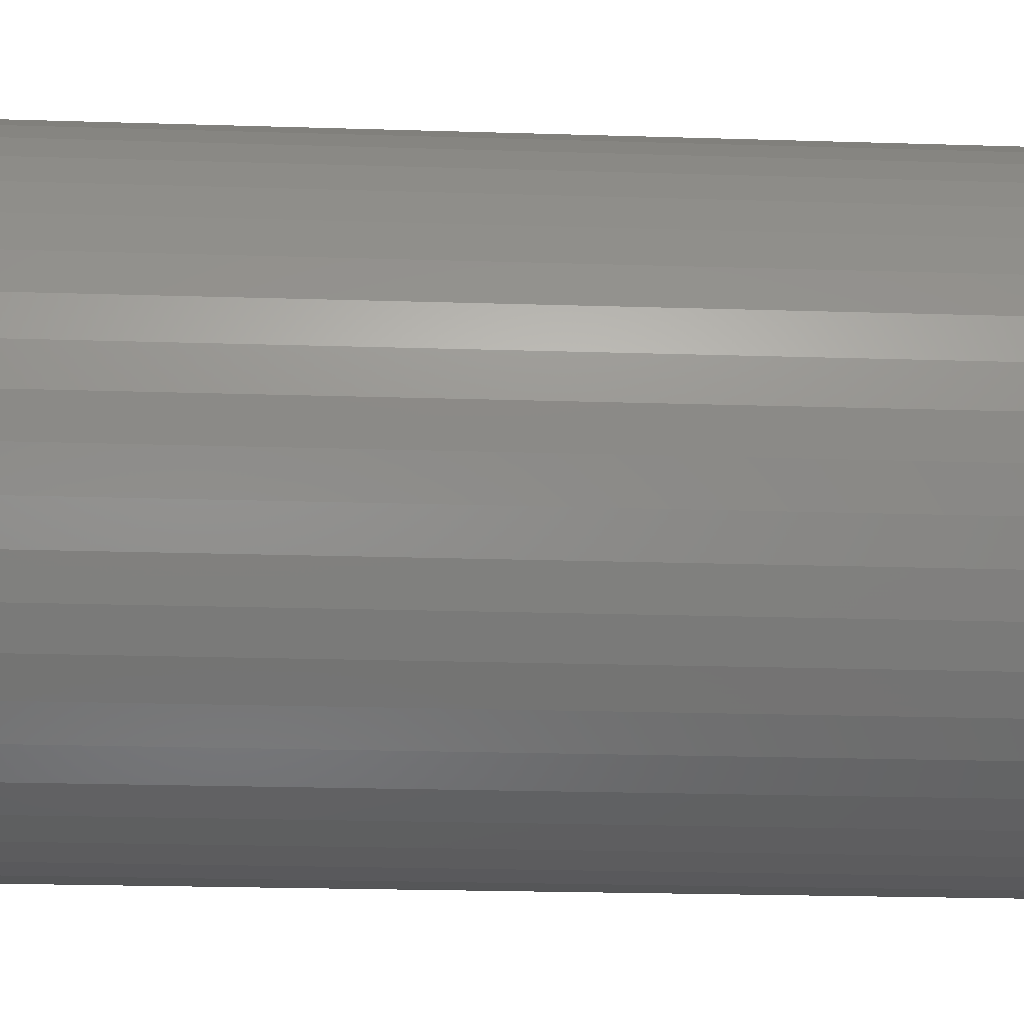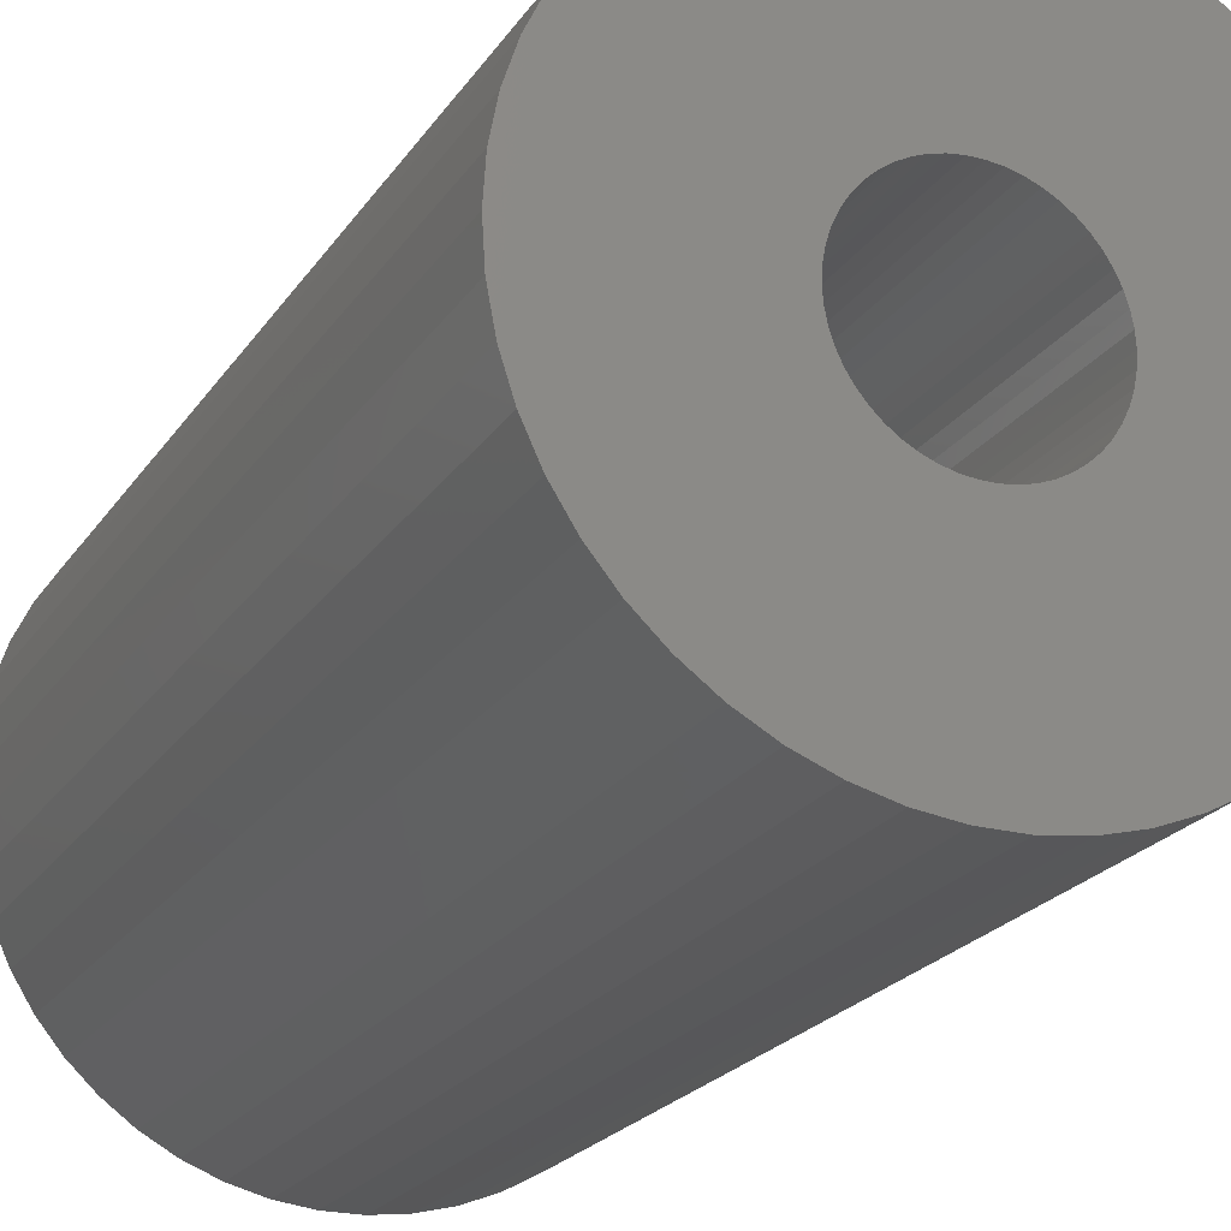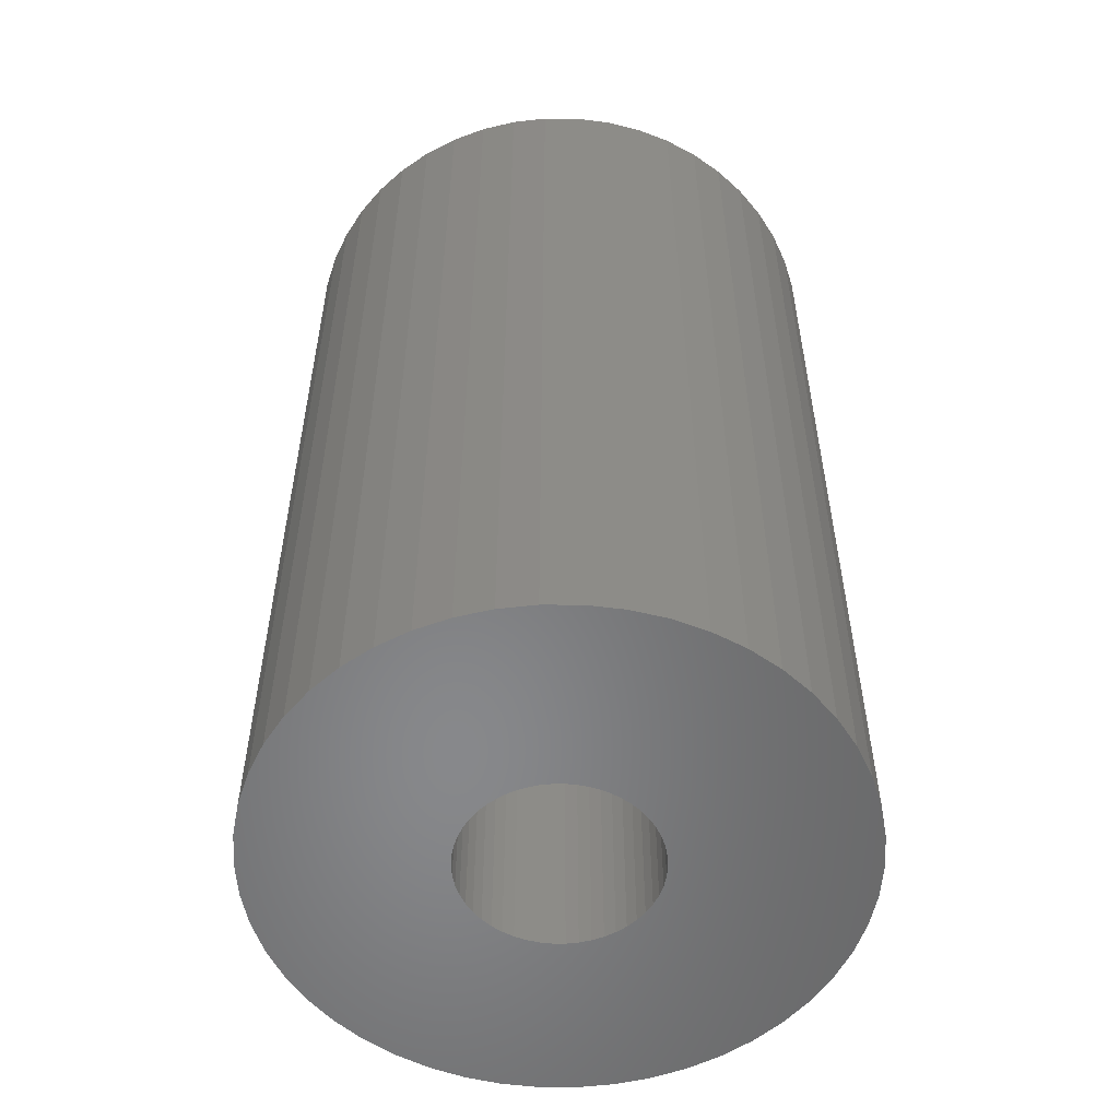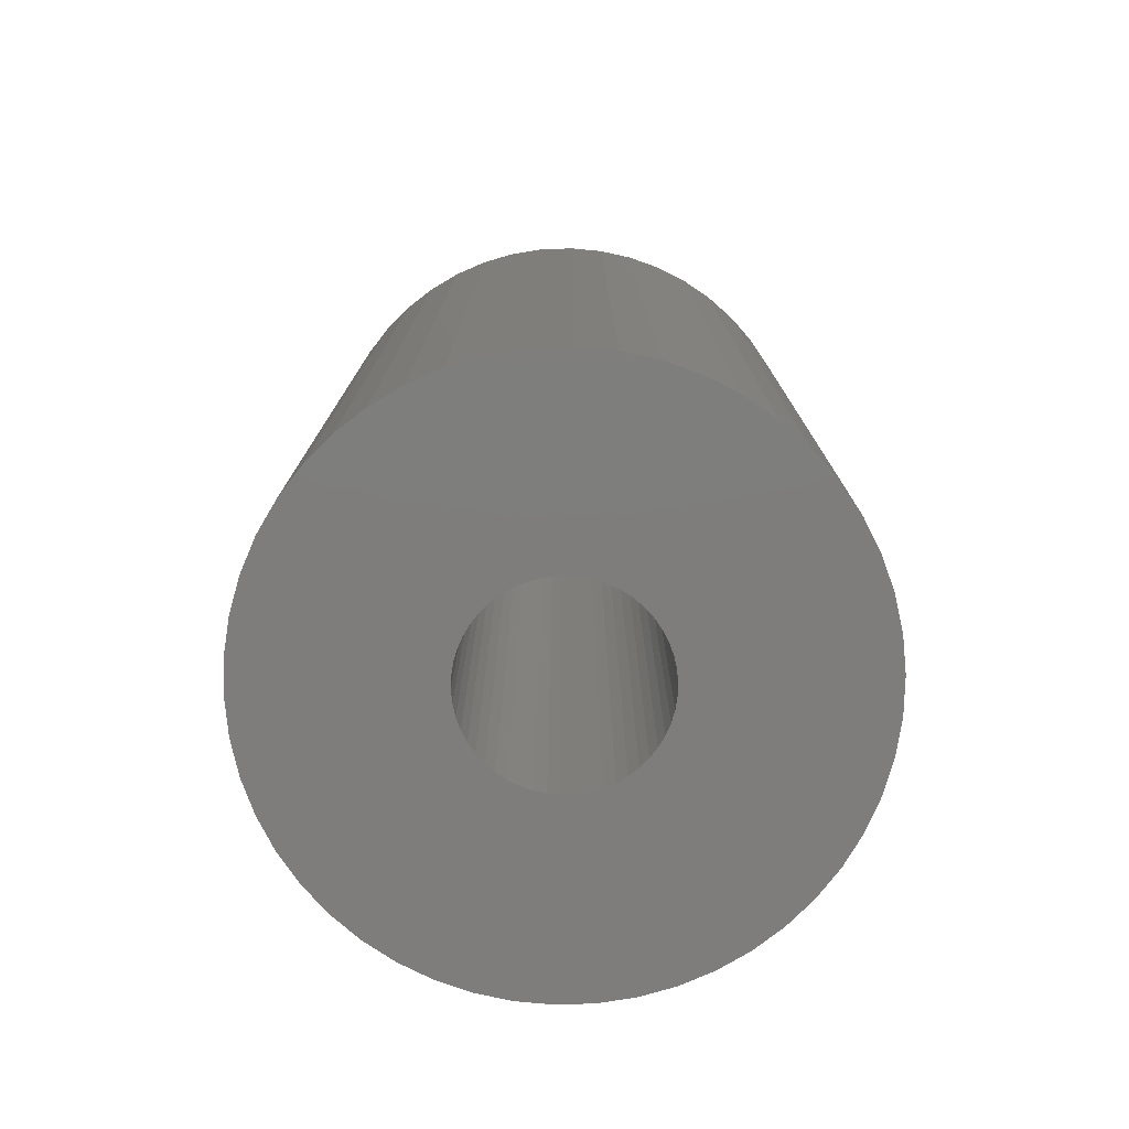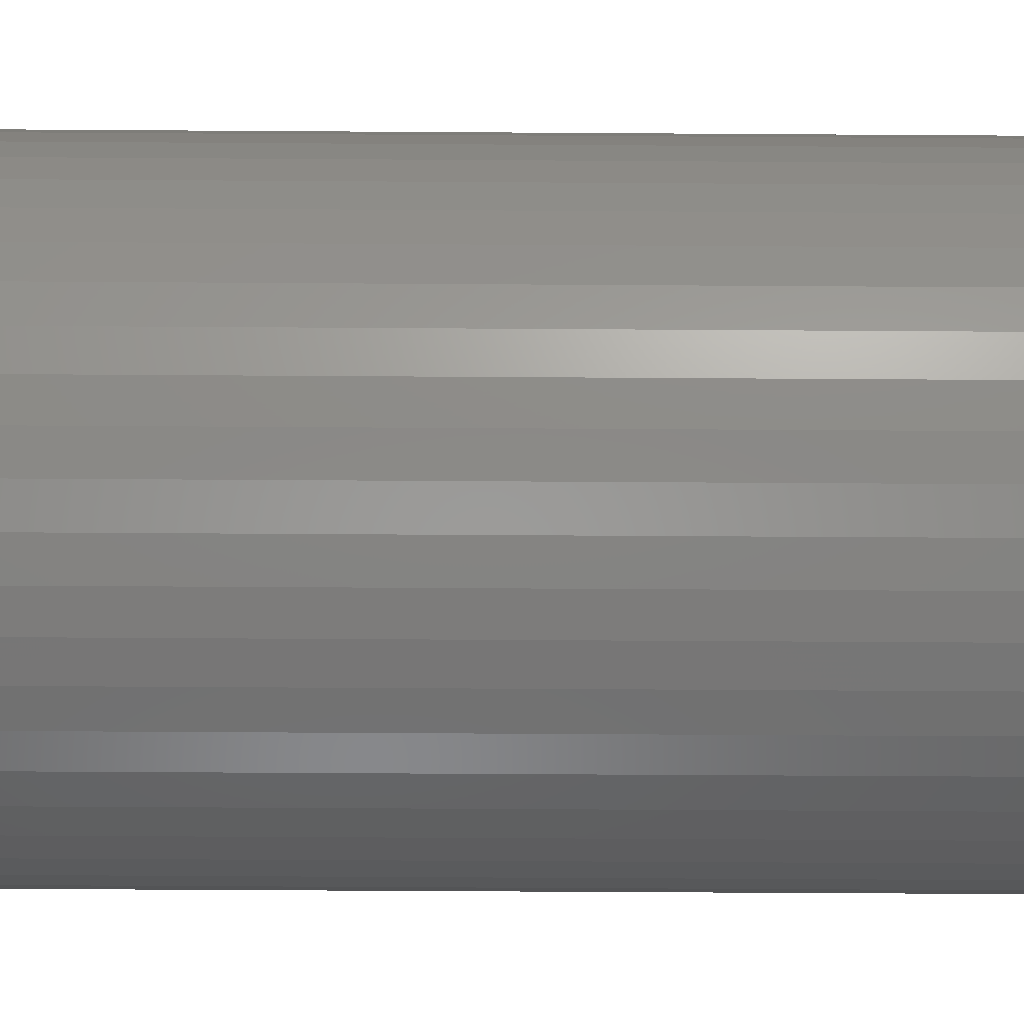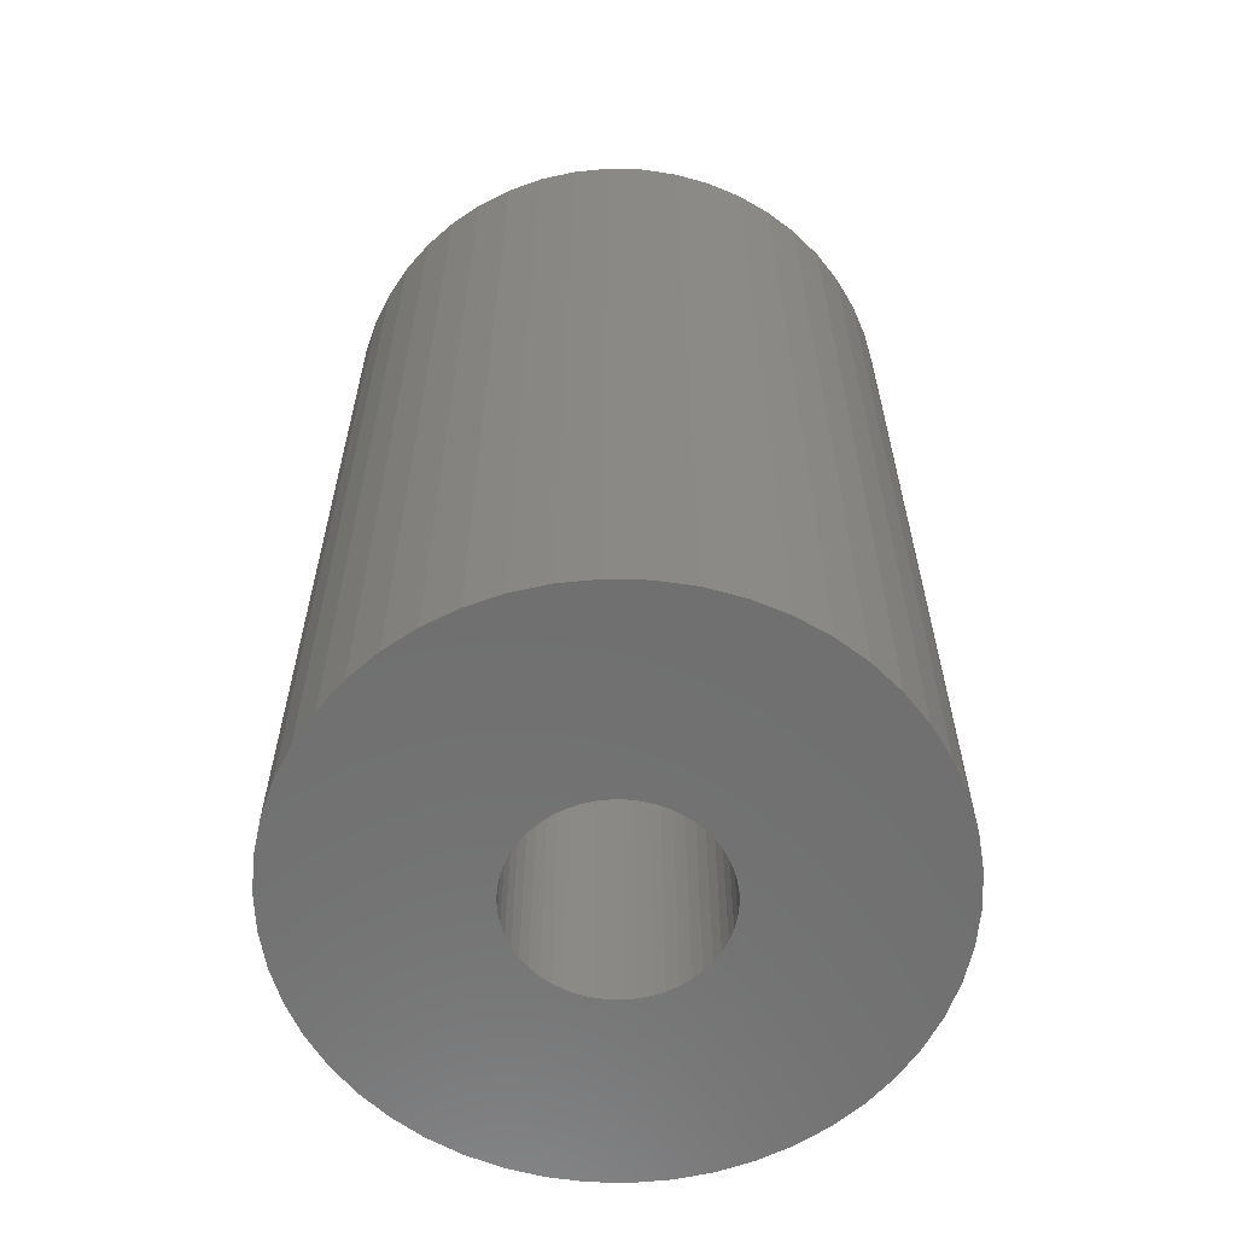
<metadata>
{"format":"stl","ext":"stl","renderer":"f3d","projection":"perspective","resolution":1024,"background":"white","views":[{"elev":-22.4,"azim":-93.1,"up":"+Y"},{"elev":-21.9,"azim":155.4,"up":"+Y"},{"elev":-54.6,"azim":-173.1,"up":"+Z"},{"elev":-77.3,"azim":-127.7,"up":"+Z"},{"elev":-54.5,"azim":-90.4,"up":"+Y"},{"elev":-61.4,"azim":-1.5,"up":"+Z"}]}
</metadata>
<code>
# stl→obj: 200 verts, 400 faces
v 12 0 19.5
v 11.91 1.504 -19.5
v 11.91 1.504 19.5
v 12 0 -19.5
v -12 0 -19.5
v -11.91 1.504 19.5
v -11.91 1.504 -19.5
v -12 0 19.5
v 0.7535 11.98 -19.5
v -0.7535 11.98 19.5
v 0.7535 11.98 19.5
v -0.7535 11.98 -19.5
v -0.7535 -11.98 -19.5
v 0.7535 -11.98 19.5
v -0.7535 -11.98 19.5
v 0.7535 -11.98 -19.5
v 8.748 8.215 -19.5
v 7.649 9.246 19.5
v 8.748 8.215 19.5
v 7.649 9.246 -19.5
v -7.649 9.246 -19.5
v -8.748 8.215 19.5
v -7.649 9.246 19.5
v -8.748 8.215 -19.5
v -3.708 11.41 -19.5
v -5.109 10.86 19.5
v -3.708 11.41 19.5
v -5.109 10.86 -19.5
v 9.708 -7.053 19.5
v 10.52 -5.781 -19.5
v 10.52 -5.781 19.5
v 9.708 -7.053 -19.5
v 11.16 4.417 19.5
v 10.52 5.781 -19.5
v 10.52 5.781 19.5
v 11.16 4.417 -19.5
v 11.62 2.984 -19.5
v 11.62 2.984 19.5
v 9.708 7.053 -19.5
v 9.708 7.053 19.5
v 5.109 10.86 -19.5
v 3.708 11.41 19.5
v 5.109 10.86 19.5
v 3.708 11.41 -19.5
v 2.249 11.79 19.5
v 2.249 11.79 -19.5
v 6.43 10.13 -19.5
v 6.43 10.13 19.5
v -11.16 4.417 -19.5
v -10.52 5.781 19.5
v -10.52 5.781 -19.5
v -11.16 4.417 19.5
v -9.708 7.053 -19.5
v -9.708 7.053 19.5
v -11.62 2.984 -19.5
v -11.62 2.984 19.5
v -2.249 11.79 19.5
v -2.249 11.79 -19.5
v 2.249 -11.79 19.5
v 2.249 -11.79 -19.5
v 4 0 19.5
v 3.968 0.5013 19.5
v 11.91 -1.504 19.5
v 3.874 0.9948 19.5
v 3.968 -0.5013 19.5
v 3.719 1.472 19.5
v 11.62 -2.984 19.5
v 3.505 1.927 19.5
v 3.874 -0.9948 19.5
v 3.236 2.351 19.5
v 11.16 -4.417 19.5
v 2.916 2.738 19.5
v 3.719 -1.472 19.5
v 2.55 3.082 19.5
v 2.143 3.377 19.5
v 3.505 -1.927 19.5
v 1.703 3.619 19.5
v 1.236 3.804 19.5
v 0.7495 3.929 19.5
v 0.2512 3.992 19.5
v -0.2512 3.992 19.5
v -0.7495 3.929 19.5
v -1.236 3.804 19.5
v -1.703 3.619 19.5
v -2.143 3.377 19.5
v -6.43 10.13 19.5
v -2.55 3.082 19.5
v -2.916 2.738 19.5
v -3.236 2.351 19.5
v -3.505 1.927 19.5
v 3.236 -2.351 19.5
v 8.748 -8.215 19.5
v 2.916 -2.738 19.5
v 7.649 -9.246 19.5
v 2.55 -3.082 19.5
v 6.43 -10.13 19.5
v 2.143 -3.377 19.5
v 5.109 -10.86 19.5
v 1.703 -3.619 19.5
v 3.708 -11.41 19.5
v 1.236 -3.804 19.5
v 0.7495 -3.929 19.5
v 0.2512 -3.992 19.5
v -0.2512 -3.992 19.5
v -0.7495 -3.929 19.5
v -2.249 -11.79 19.5
v -1.236 -3.804 19.5
v -3.708 -11.41 19.5
v -1.703 -3.619 19.5
v -5.109 -10.86 19.5
v -2.143 -3.377 19.5
v -6.43 -10.13 19.5
v -2.55 -3.082 19.5
v -7.649 -9.246 19.5
v -2.916 -2.738 19.5
v -8.748 -8.215 19.5
v -3.236 -2.351 19.5
v -9.708 -7.053 19.5
v -3.505 -1.927 19.5
v -10.52 -5.781 19.5
v -3.719 -1.472 19.5
v -11.16 -4.417 19.5
v -3.874 -0.9948 19.5
v -11.62 -2.984 19.5
v -3.968 -0.5013 19.5
v -11.91 -1.504 19.5
v -4 0 19.5
v -3.719 1.472 19.5
v -3.874 0.9948 19.5
v -3.968 0.5013 19.5
v -6.43 10.13 -19.5
v 11.91 -1.504 -19.5
v 8.748 -8.215 -19.5
v 11.62 -2.984 -19.5
v 11.16 -4.417 -19.5
v -8.748 -8.215 -19.5
v -7.649 -9.246 -19.5
v -10.52 -5.781 -19.5
v -11.16 -4.417 -19.5
v -9.708 -7.053 -19.5
v 4 0 -19.5
v 3.968 -0.5013 -19.5
v 3.874 -0.9948 -19.5
v 3.968 0.5013 -19.5
v 3.719 -1.472 -19.5
v 3.505 -1.927 -19.5
v 3.874 0.9948 -19.5
v 3.236 -2.351 -19.5
v 2.916 -2.738 -19.5
v 7.649 -9.246 -19.5
v 3.719 1.472 -19.5
v 2.55 -3.082 -19.5
v 6.43 -10.13 -19.5
v 2.143 -3.377 -19.5
v 5.109 -10.86 -19.5
v 3.505 1.927 -19.5
v 1.703 -3.619 -19.5
v 3.708 -11.41 -19.5
v 1.236 -3.804 -19.5
v 0.7495 -3.929 -19.5
v 0.2512 -3.992 -19.5
v -0.2512 -3.992 -19.5
v -0.7495 -3.929 -19.5
v -2.249 -11.79 -19.5
v -1.236 -3.804 -19.5
v -3.708 -11.41 -19.5
v -1.703 -3.619 -19.5
v -5.109 -10.86 -19.5
v -2.143 -3.377 -19.5
v -6.43 -10.13 -19.5
v -2.55 -3.082 -19.5
v -2.916 -2.738 -19.5
v -3.236 -2.351 -19.5
v -3.505 -1.927 -19.5
v 3.236 2.351 -19.5
v 2.916 2.738 -19.5
v 2.55 3.082 -19.5
v 2.143 3.377 -19.5
v 1.703 3.619 -19.5
v 1.236 3.804 -19.5
v 0.7495 3.929 -19.5
v 0.2512 3.992 -19.5
v -0.2512 3.992 -19.5
v -0.7495 3.929 -19.5
v -1.236 3.804 -19.5
v -1.703 3.619 -19.5
v -2.143 3.377 -19.5
v -2.55 3.082 -19.5
v -2.916 2.738 -19.5
v -3.236 2.351 -19.5
v -3.505 1.927 -19.5
v -3.719 1.472 -19.5
v -3.874 0.9948 -19.5
v -3.968 0.5013 -19.5
v -4 0 -19.5
v -3.719 -1.472 -19.5
v -3.874 -0.9948 -19.5
v -11.62 -2.984 -19.5
v -3.968 -0.5013 -19.5
v -11.91 -1.504 -19.5
f 1 2 3
f 2 1 4
f 5 6 7
f 6 5 8
f 9 10 11
f 10 9 12
f 13 14 15
f 14 13 16
f 17 18 19
f 18 17 20
f 21 22 23
f 22 21 24
f 25 26 27
f 26 25 28
f 29 30 31
f 30 29 32
f 33 34 35
f 34 33 36
f 3 37 38
f 37 3 2
f 35 39 40
f 39 35 34
f 41 42 43
f 42 41 44
f 44 45 42
f 45 44 46
f 47 43 48
f 43 47 41
f 49 50 51
f 50 49 52
f 53 22 24
f 22 53 54
f 55 52 49
f 52 55 56
f 12 57 10
f 57 12 58
f 16 59 14
f 59 16 60
f 38 36 33
f 36 38 37
f 40 17 19
f 17 40 39
f 46 11 45
f 11 46 9
f 20 48 18
f 48 20 47
f 51 54 53
f 54 51 50
f 7 56 55
f 56 7 6
f 61 1 3
f 62 3 38
f 1 61 63
f 64 38 33
f 65 63 61
f 66 33 35
f 63 65 67
f 68 35 40
f 69 67 65
f 70 40 19
f 67 69 71
f 72 19 18
f 73 71 69
f 74 18 48
f 71 73 31
f 75 48 43
f 76 31 73
f 31 76 29
f 3 62 61
f 38 64 62
f 33 66 64
f 77 43 42
f 35 68 66
f 40 70 68
f 19 72 70
f 18 74 72
f 78 42 45
f 48 75 74
f 43 77 75
f 42 78 77
f 79 45 11
f 45 79 78
f 11 80 79
f 11 81 80
f 10 81 11
f 81 10 82
f 57 82 10
f 82 57 83
f 27 83 57
f 83 27 84
f 26 84 27
f 84 26 85
f 86 85 26
f 85 86 87
f 23 87 86
f 87 23 88
f 22 88 23
f 88 22 89
f 54 89 22
f 89 54 90
f 91 29 76
f 29 91 92
f 93 92 91
f 92 93 94
f 95 94 93
f 94 95 96
f 97 96 95
f 96 97 98
f 99 98 97
f 98 99 100
f 101 100 99
f 100 101 59
f 102 59 101
f 59 102 14
f 103 14 102
f 104 14 103
f 15 104 105
f 104 15 14
f 106 105 107
f 108 107 109
f 110 109 111
f 105 106 15
f 112 111 113
f 114 113 115
f 116 115 117
f 118 117 119
f 107 108 106
f 120 119 121
f 122 121 123
f 124 123 125
f 126 125 127
f 50 90 54
f 109 110 108
f 90 50 128
f 111 112 110
f 52 128 50
f 113 114 112
f 128 52 129
f 115 116 114
f 56 129 52
f 117 118 116
f 129 56 130
f 119 120 118
f 6 130 56
f 121 122 120
f 130 6 127
f 123 124 122
f 8 127 6
f 125 126 124
f 127 8 126
f 28 86 26
f 86 28 131
f 131 23 86
f 23 131 21
f 58 27 57
f 27 58 25
f 63 4 1
f 4 63 132
f 92 32 29
f 32 92 133
f 71 134 67
f 134 71 135
f 67 132 63
f 132 67 134
f 136 114 116
f 114 136 137
f 138 122 139
f 122 138 120
f 136 118 140
f 118 136 116
f 141 4 132
f 142 132 134
f 4 141 2
f 143 134 135
f 144 2 141
f 145 135 30
f 2 144 37
f 146 30 32
f 147 37 144
f 148 32 133
f 37 147 36
f 149 133 150
f 151 36 147
f 152 150 153
f 36 151 34
f 154 153 155
f 156 34 151
f 34 156 39
f 132 142 141
f 134 143 142
f 135 145 143
f 157 155 158
f 30 146 145
f 32 148 146
f 133 149 148
f 150 152 149
f 159 158 60
f 153 154 152
f 155 157 154
f 158 159 157
f 160 60 16
f 60 160 159
f 16 161 160
f 16 162 161
f 13 162 16
f 162 13 163
f 164 163 13
f 163 164 165
f 166 165 164
f 165 166 167
f 168 167 166
f 167 168 169
f 170 169 168
f 169 170 171
f 137 171 170
f 171 137 172
f 136 172 137
f 172 136 173
f 140 173 136
f 173 140 174
f 175 39 156
f 39 175 17
f 176 17 175
f 17 176 20
f 177 20 176
f 20 177 47
f 178 47 177
f 47 178 41
f 179 41 178
f 41 179 44
f 180 44 179
f 44 180 46
f 181 46 180
f 46 181 9
f 182 9 181
f 183 9 182
f 12 183 184
f 183 12 9
f 58 184 185
f 25 185 186
f 28 186 187
f 184 58 12
f 131 187 188
f 21 188 189
f 24 189 190
f 53 190 191
f 185 25 58
f 51 191 192
f 49 192 193
f 55 193 194
f 7 194 195
f 138 174 140
f 186 28 25
f 174 138 196
f 187 131 28
f 139 196 138
f 188 21 131
f 196 139 197
f 189 24 21
f 198 197 139
f 190 53 24
f 197 198 199
f 191 51 53
f 200 199 198
f 192 49 51
f 199 200 195
f 193 55 49
f 5 195 200
f 194 7 55
f 195 5 7
f 155 96 98
f 96 155 153
f 150 92 94
f 92 150 133
f 139 124 198
f 124 139 122
f 158 98 100
f 98 158 155
f 60 100 59
f 100 60 158
f 31 135 71
f 135 31 30
f 164 15 106
f 15 164 13
f 137 112 114
f 112 137 170
f 140 120 138
f 120 140 118
f 198 126 200
f 126 198 124
f 200 8 5
f 8 200 126
f 153 94 96
f 94 153 150
f 166 106 108
f 106 166 164
f 168 108 110
f 108 168 166
f 170 110 112
f 110 170 168
f 151 68 156
f 68 151 66
f 129 192 128
f 192 129 193
f 156 70 175
f 70 156 68
f 181 78 79
f 78 181 180
f 180 77 78
f 77 180 179
f 186 83 84
f 83 186 185
f 128 191 90
f 191 128 192
f 142 61 141
f 61 142 65
f 157 101 99
f 101 157 159
f 182 79 80
f 79 182 181
f 178 74 75
f 74 178 177
f 89 189 88
f 189 89 190
f 187 84 85
f 84 187 186
f 188 85 87
f 85 188 187
f 141 62 144
f 62 141 61
f 145 69 143
f 69 145 73
f 162 105 104
f 105 162 163
f 159 102 101
f 102 159 160
f 147 66 151
f 66 147 64
f 177 72 74
f 72 177 176
f 183 80 81
f 80 183 182
f 179 75 77
f 75 179 178
f 127 194 130
f 194 127 195
f 130 193 129
f 193 130 194
f 90 190 89
f 190 90 191
f 184 81 82
f 81 184 183
f 185 82 83
f 82 185 184
f 189 87 88
f 87 189 188
f 143 65 142
f 65 143 69
f 163 107 105
f 107 163 165
f 160 103 102
f 103 160 161
f 144 64 147
f 64 144 62
f 175 72 176
f 72 175 70
f 154 99 97
f 99 154 157
f 149 91 148
f 91 149 93
f 148 76 146
f 76 148 91
f 165 109 107
f 109 165 167
f 125 195 127
f 195 125 199
f 121 197 123
f 197 121 196
f 115 173 117
f 173 115 172
f 119 196 121
f 196 119 174
f 149 95 93
f 95 149 152
f 152 97 95
f 97 152 154
f 146 73 145
f 73 146 76
f 171 115 113
f 115 171 172
f 161 104 103
f 104 161 162
f 169 113 111
f 113 169 171
f 167 111 109
f 111 167 169
f 123 199 125
f 199 123 197
f 117 174 119
f 174 117 173

</code>
